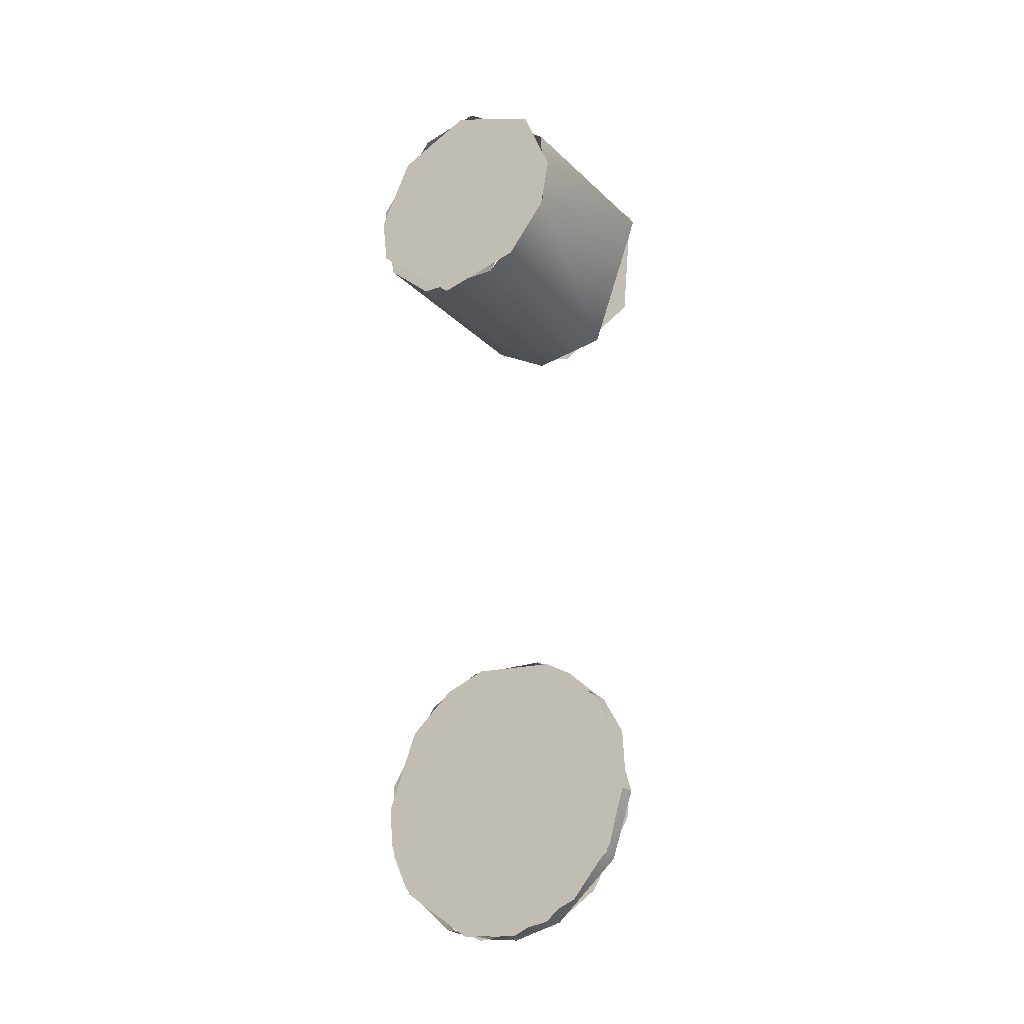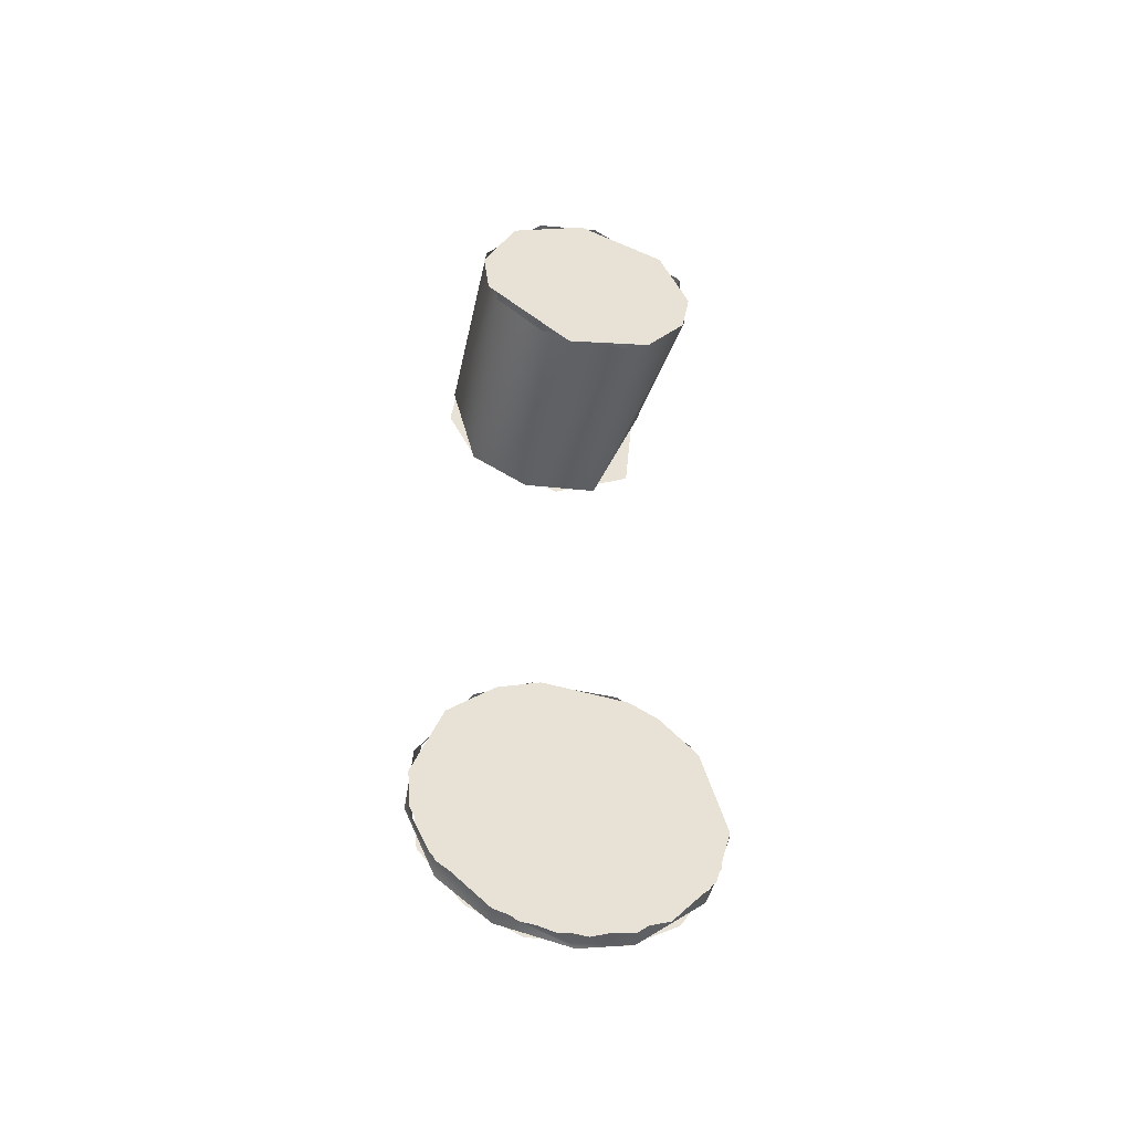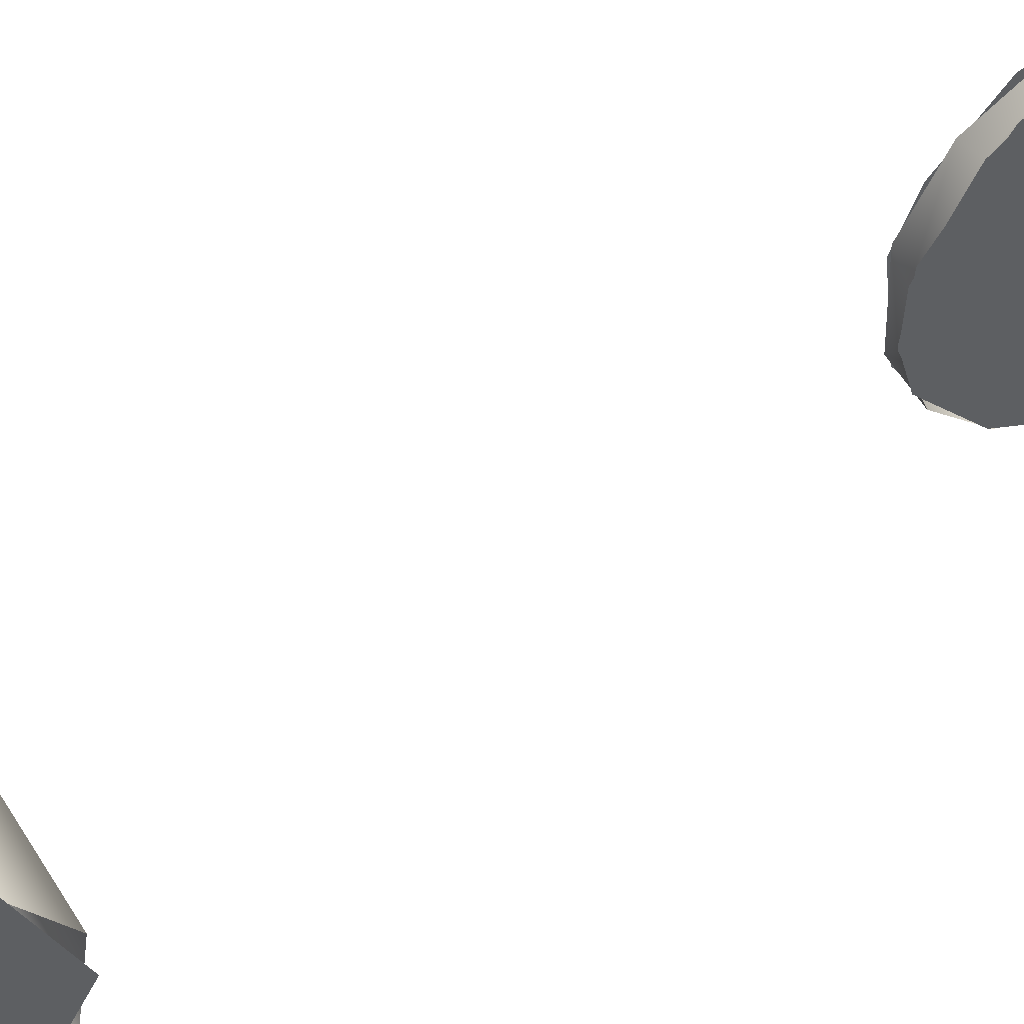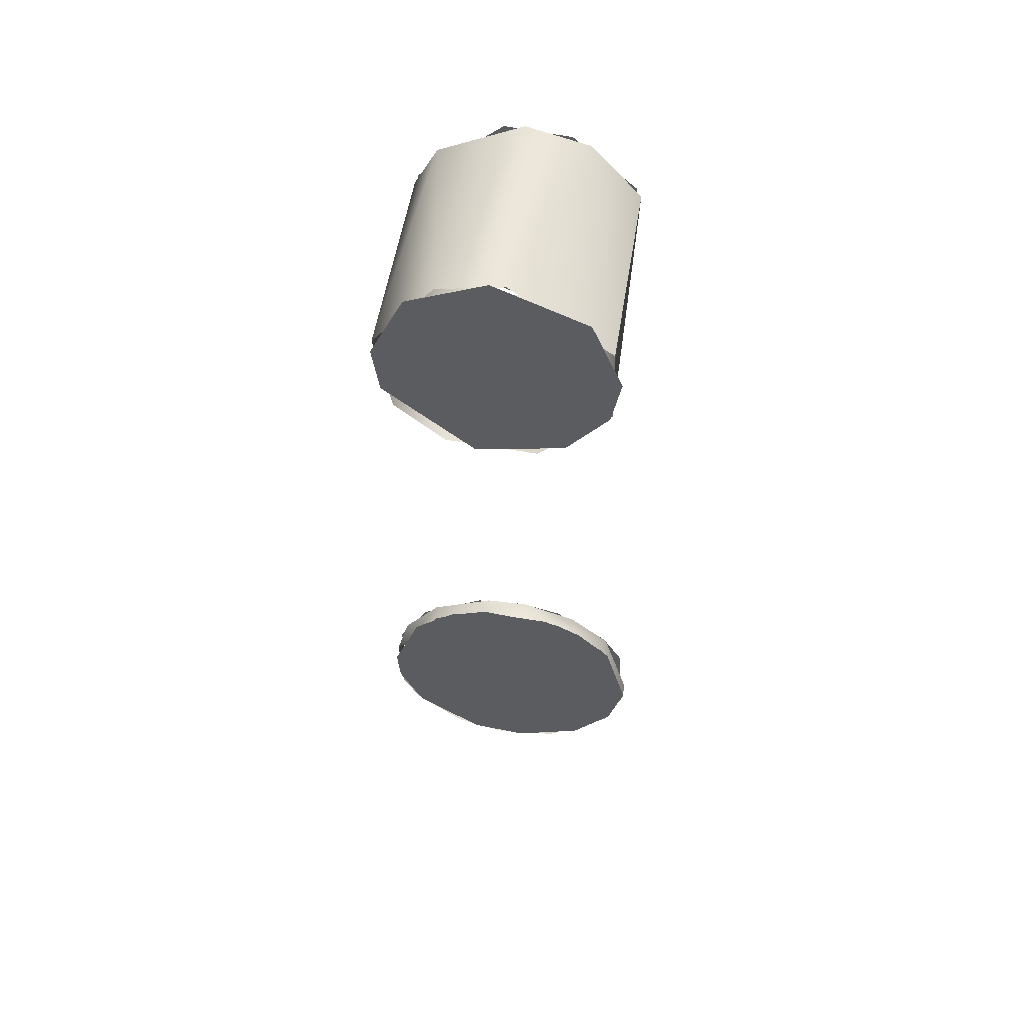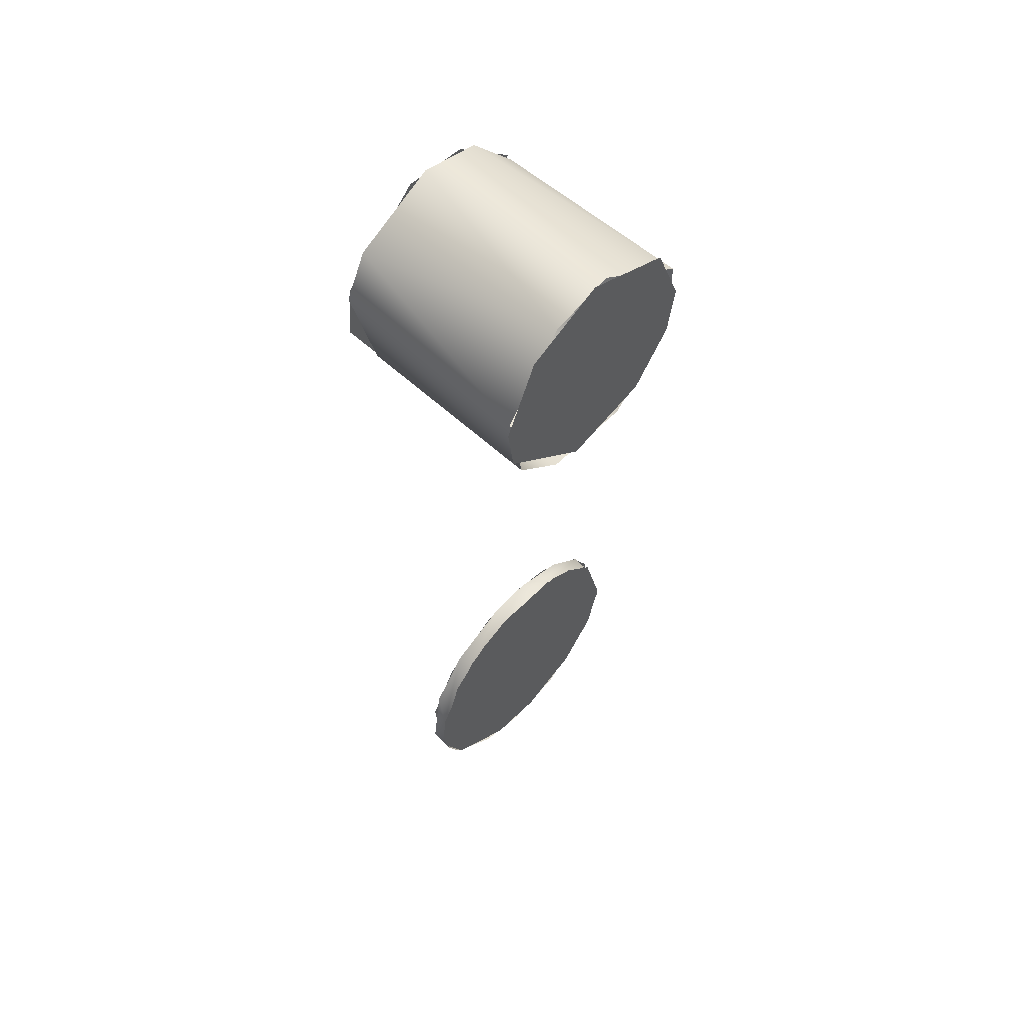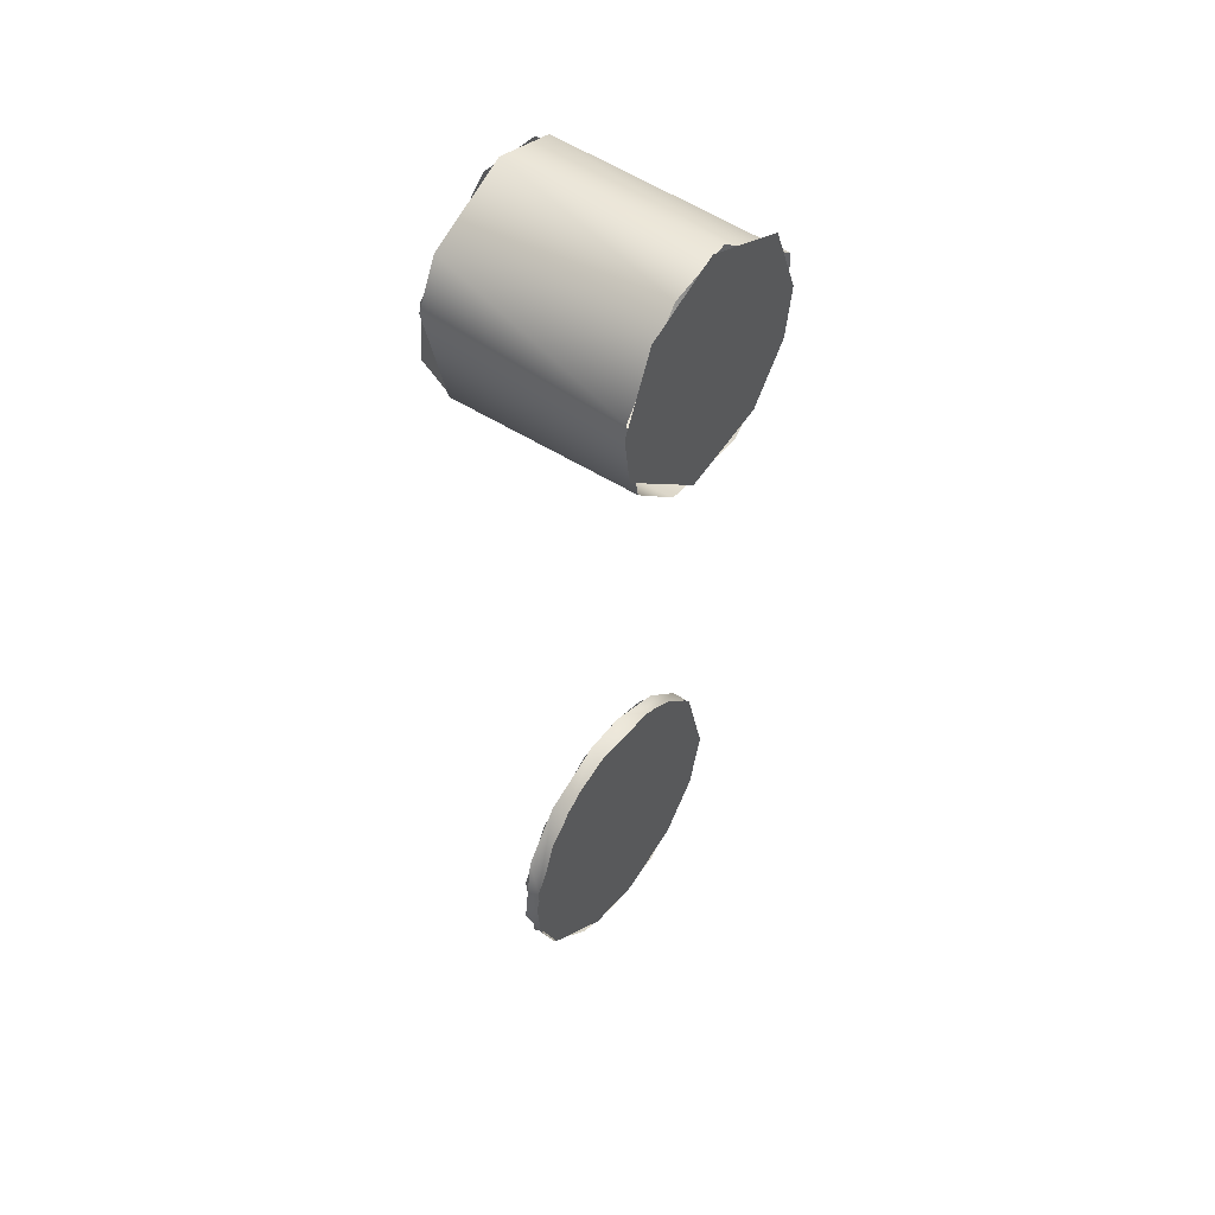
<metadata>
{"format":"obj","ext":"obj","renderer":"f3d","projection":"perspective","resolution":1024,"background":"white","views":[{"elev":-24.6,"azim":-55.8,"up":"+Z"},{"elev":-48.0,"azim":-102.5,"up":"+Z"},{"elev":56.6,"azim":60.6,"up":"+Y"},{"elev":54.3,"azim":-80.9,"up":"+Z"},{"elev":57.5,"azim":-137.2,"up":"+Z"},{"elev":48.8,"azim":-143.3,"up":"+Z"}]}
</metadata>
<code>
v  89.48 205.2 301.4
v  -74.22 45.94 210.2
v  88.58 90.84 158.3
v  -73.4 125.2 335.4
v  88.81 59.69 184.4
v  89.77 153.7 332.4
v  88.57 199.7 175.1
v  -73.95 40.32 246.3
v  -73.69 199.7 308.3
v  -74.77 149.9 150.4
v  -74.54 212.5 192.4
v  89.77 87.09 322
v  -74.42 221.4 210.5
v  89.54 50.9 284.1
v  88.59 202.7 178.1
v  -73.54 176.6 325.3
v  89.26 221.5 273.3
v  89.49 47.51 276.8
v  -73.55 64.76 305.4
v  -74.68 101.7 154.6
v  88.47 125.8 148.2
v  -73.41 137.5 335.6
v  -73.73 47.32 278
v  -74.58 80.16 165.8
v  -74.04 224.7 262.7
v  89.8 137.7 334.5
v  89.8 101.7 328.8
v  88.45 154.2 150.1
v  -74.74 173.3 157.9
v  -74.24 47.44 206.4
v  88.93 226.4 229.2
v  -73.73 47.32 278
v  89.49 47.51 276.8
v  -74.13 226.6 250.7
v  89.2 224 265.4
g frontWheelSpokes
f 15 28 29
f 11 25 35
f 14 7 6
f 13 10 30
f 20 29 28
f 26 1 16
f 9 13 8
f 14 5 7
f 35 15 11
f 16 4 26
f 6 31 17
f 3 18 2
f 8 19 9
f 2 20 3
f 5 21 7
f 9 19 22
f 4 23 12
f 30 10 24
f 25 16 1
f 12 26 4
f 6 27 14
f 28 3 20
f 29 11 15
f 30 8 13
f 7 31 6
f 32 2 18
f 33 12 23
f 9 34 13
f 1 35 25
g
v  -7.581 32.07 -358.3
v  -7.632 247.1 -330.5
v  -6.557 67.38 -211.2
v  5.352 163.5 -416.9
v  6.618 26.59 -264.3
v  6.274 246.2 -276.2
v  6.962 166.2 -194.2
v  -8.132 122 -419.9
v  -6.919 226.4 -235.4
v  5.679 55.41 -389.3
v  -6.521 156.5 -191.8
v  5.712 238.6 -355
v  7.018 89.88 -198.8
v  6.116 22.8 -334.3
v  -7.254 19.51 -315.2
v  -6.692 43.92 -233.6
v  -6.539 163 -193.3
v  6.804 42.06 -236.1
v  -7.892 230.6 -369
v  5.862 36.99 -367
v  -8.161 144.5 -420.1
v  5.367 128.4 -420.5
v  -7.626 35.19 -363.9
v  6.416 239.7 -257.7
v  5.571 225.1 -376.8
v  -7.925 226.9 -374.2
v  -7.259 246.9 -279
v  6.99 156.6 -191.9
v  -7.23 19.27 -311.9
v  -6.479 99.14 -195.3
v  -6.74 38.39 -241.2
v  5.946 248.8 -321.1
v  -8.153 169.8 -415
v  6.653 220.4 -228.1
v  -8.037 90.53 -411.8
v  5.461 93.56 -413.1
v  6.257 19.53 -315.3
v  6.257 19.53 -315.3
v  -7.905 65.38 -397.6
v  5.447 204.2 -397.2
v  -7.254 19.51 -315.2
v  6.983 75.67 -205.9
v  -6.649 190.1 -204
v  -6.744 206 -214.6
v  -7.697 244.5 -339.9
v  5.384 184.8 -409.1
v  -7.402 249.7 -298.3
v  6.749 208.6 -216.7
v  7.04 124.4 -190.2
v  6.819 43.94 -233.7
v  5.486 87.64 -410.7
v  -8.12 187.7 -407.5
v  -6.493 89.86 -198.7
v  7.041 121.2 -190.6
g backWheelSpokes
f 46 78 64
f 47 49 71
f 40 47 42
f 37 43 74
f 78 37 74
f 75 47 71
f 64 88 46
f 47 69 42
f 84 48 85
f 49 47 40
f 77 89 65
f 51 50 53
f 86 55 70
f 81 57 87
f 58 70 55
f 67 60 80
f 87 54 81
f 37 61 43
f 80 62 67
f 62 79 83
f 63 83 79
f 52 65 89
f 78 36 64
f 65 51 53
f 64 66 38
f 59 67 62
f 61 68 43
f 47 41 69
f 70 56 86
f 49 45 71
f 72 53 50
f 55 73 58
f 74 36 78
f 39 75 71
f 76 58 73
f 53 77 65
f 37 78 44
f 79 52 63
f 54 80 60
f 60 81 54
f 44 82 37
f 83 59 62
f 84 40 42
f 85 40 84
f 57 86 56
f 56 87 57
f 38 88 64
f 89 63 52
g

</code>
